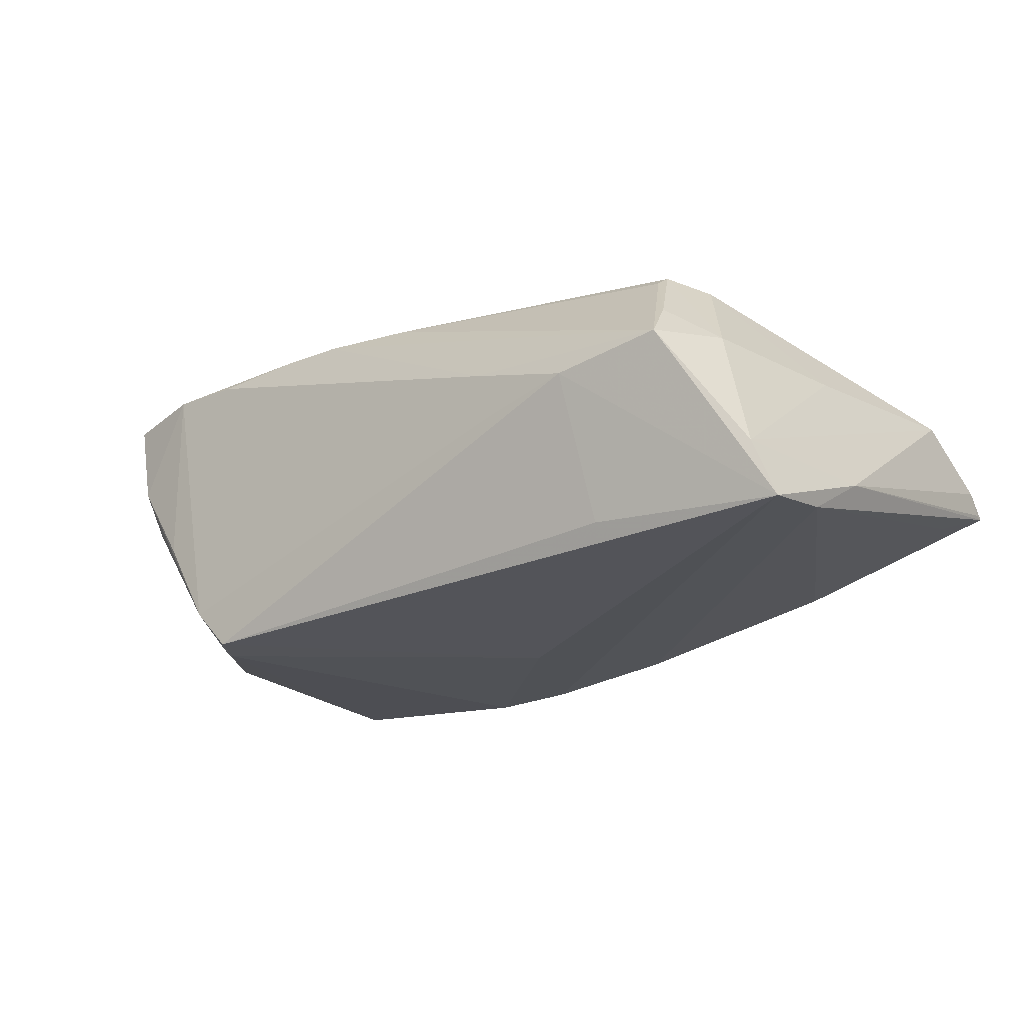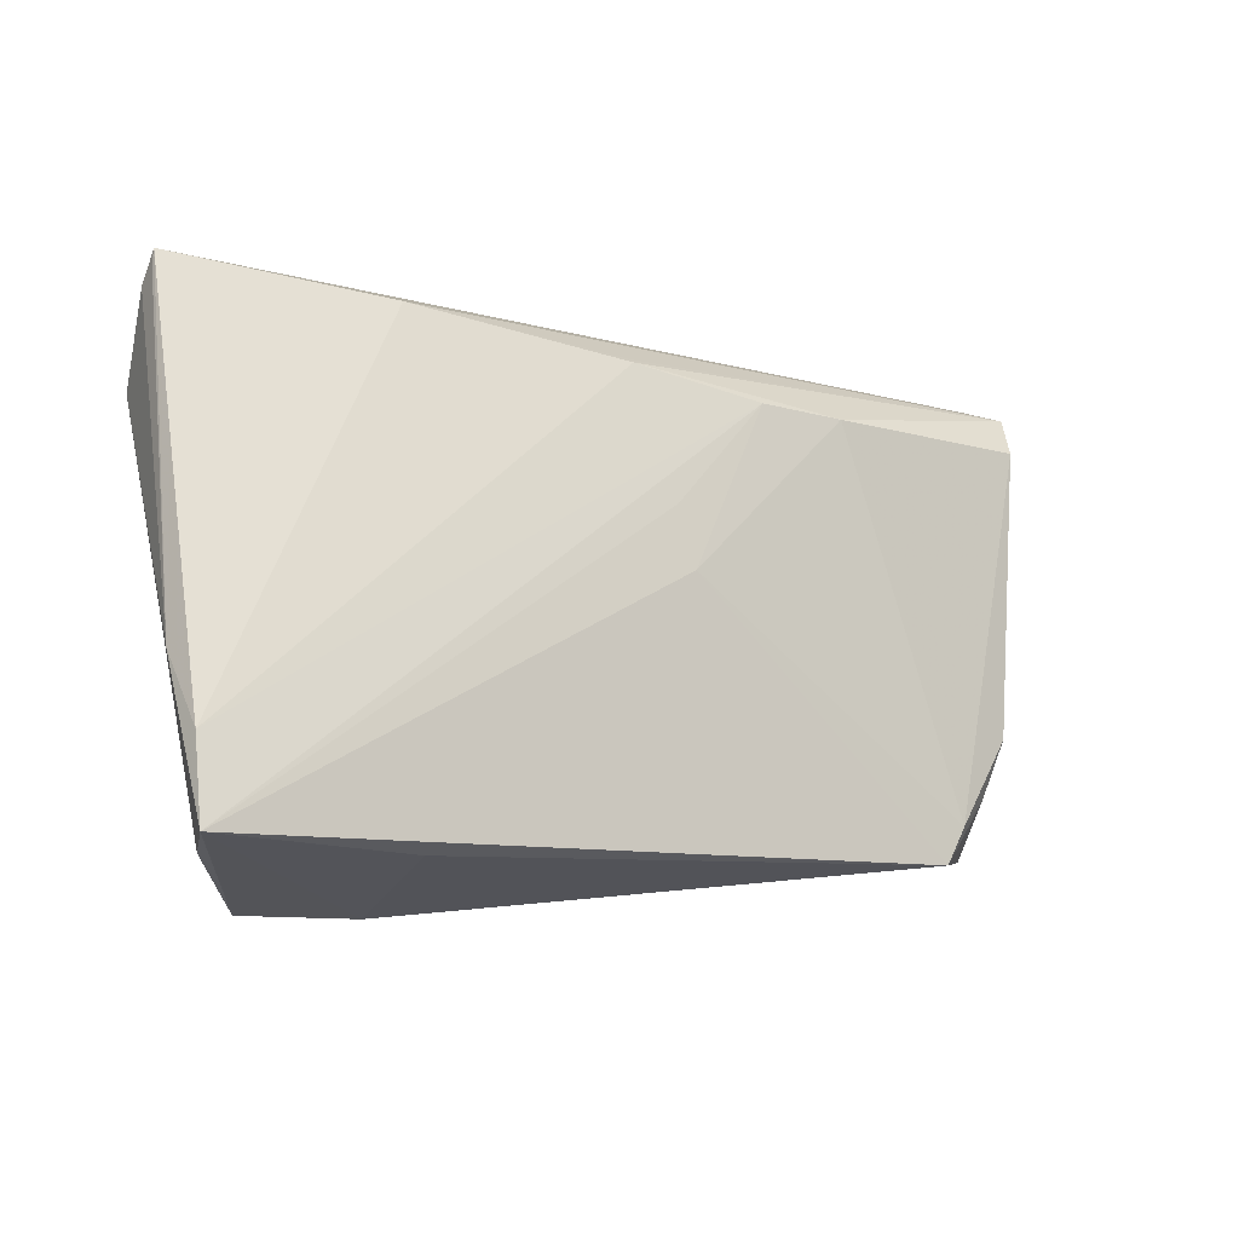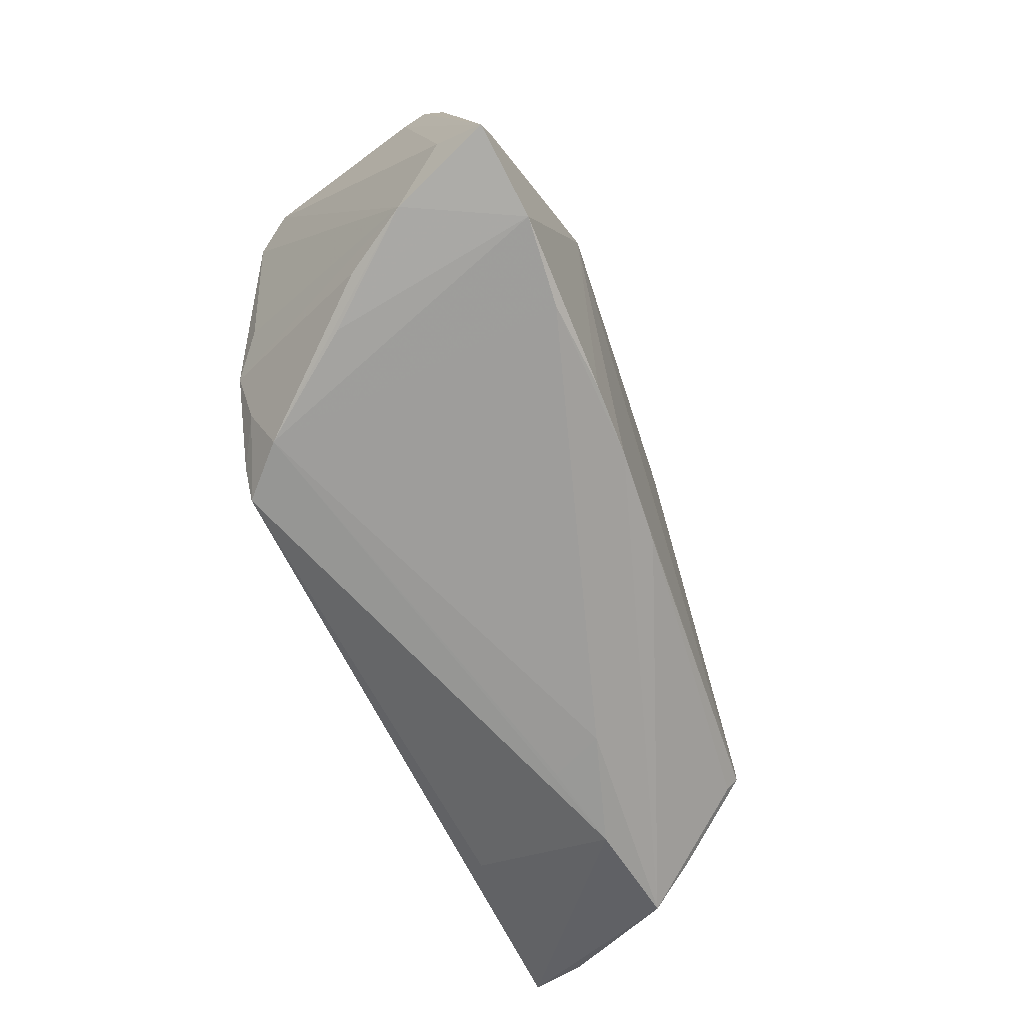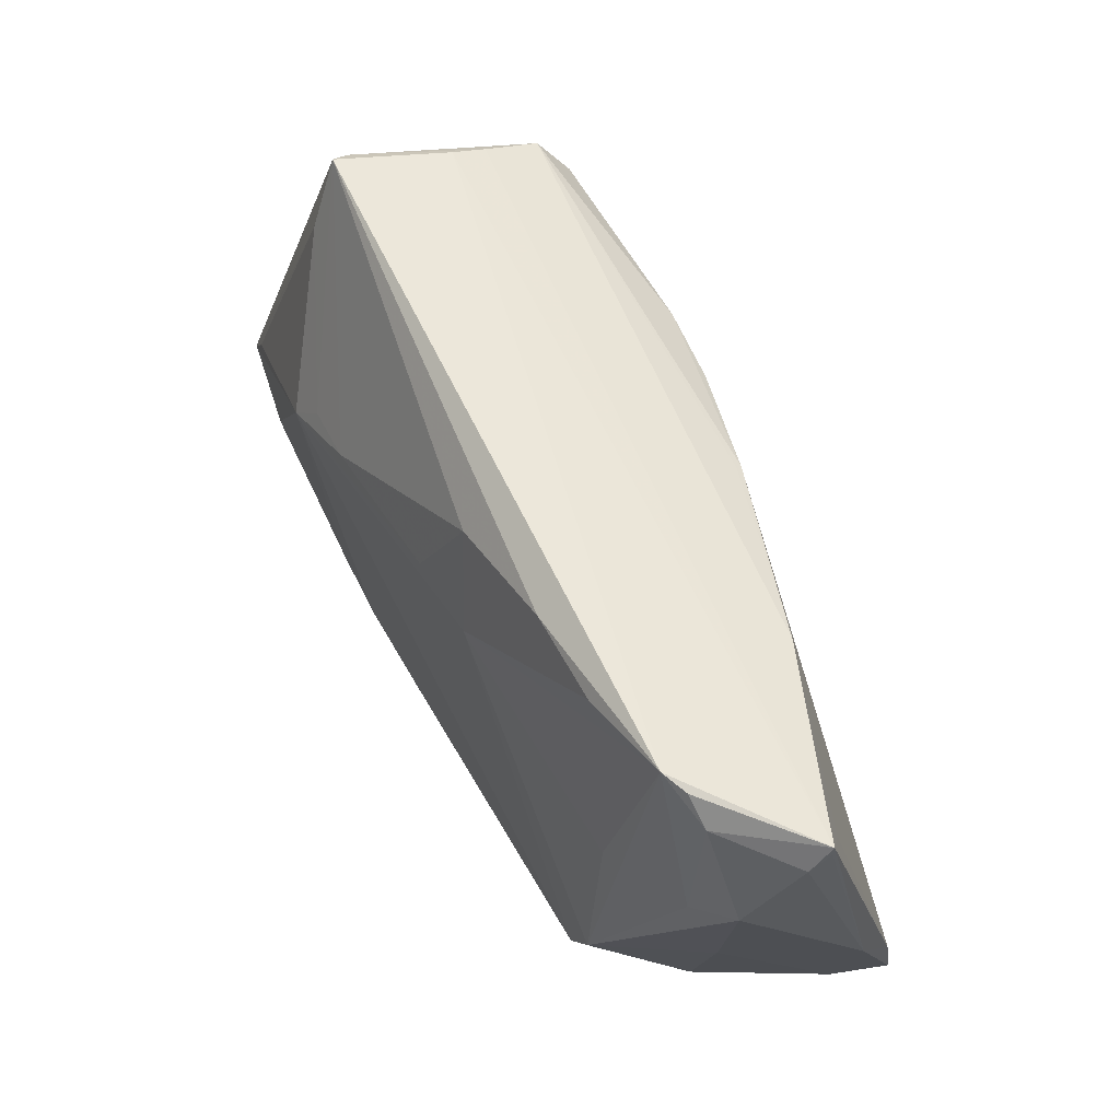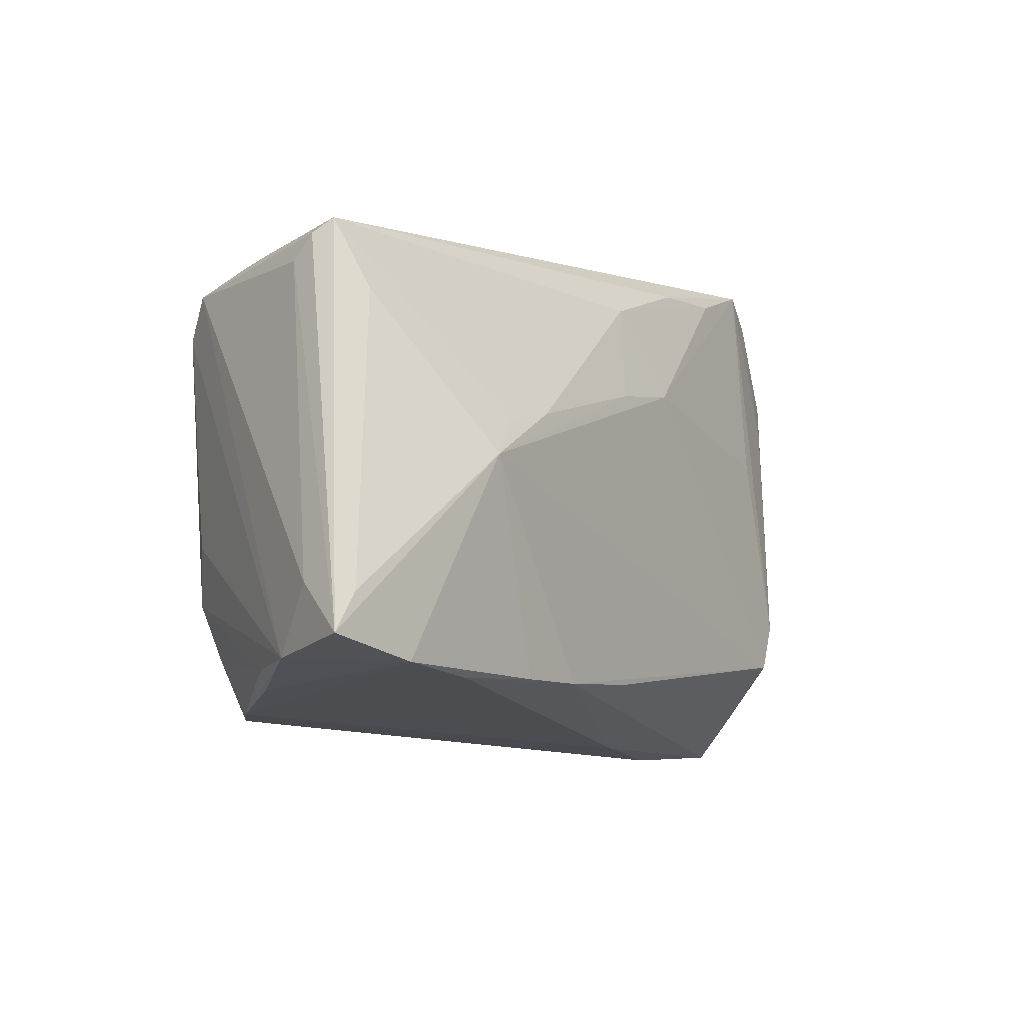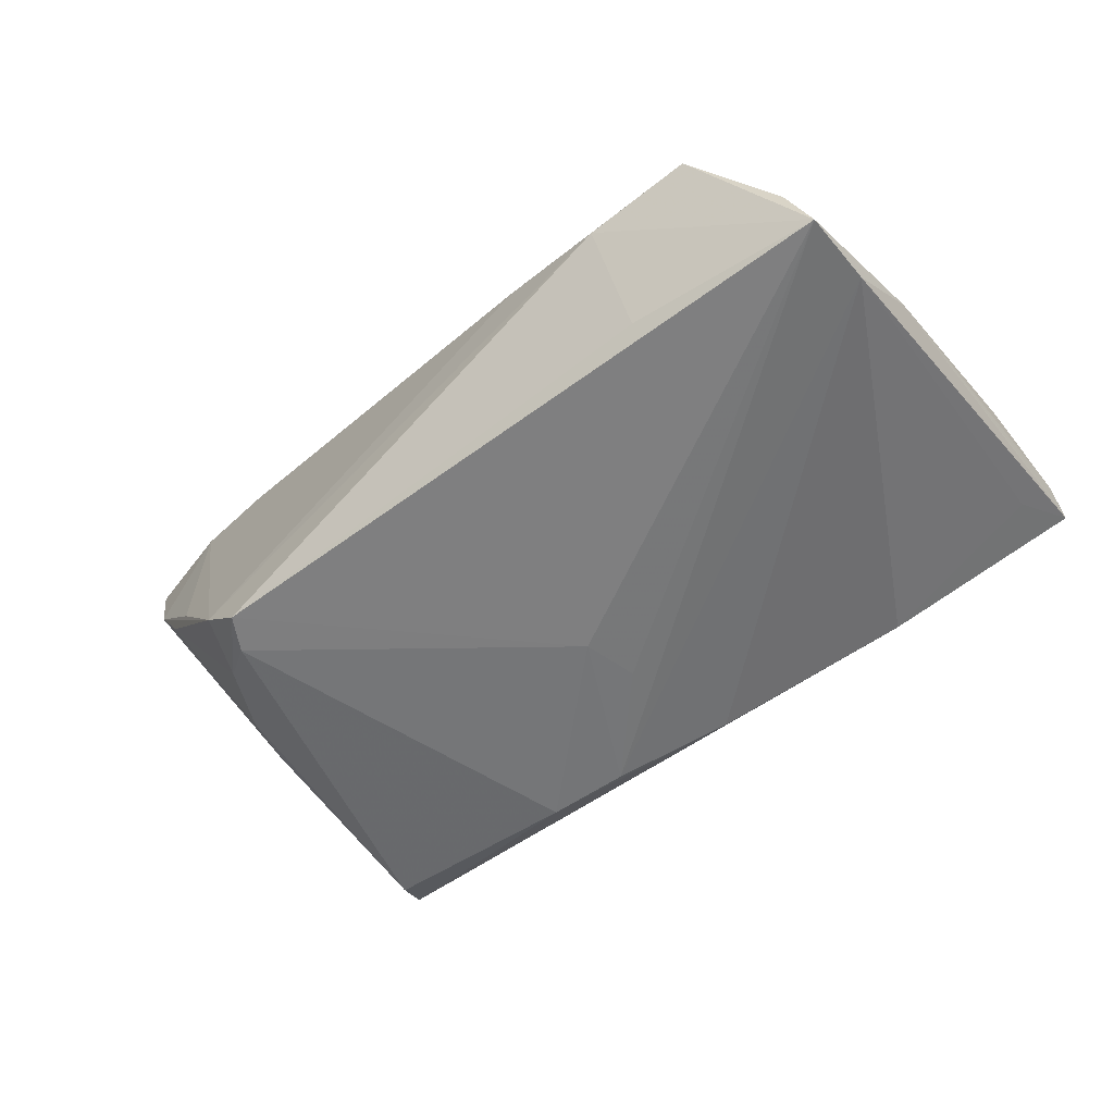
<metadata>
{"format":"obj","ext":"obj","renderer":"f3d","projection":"perspective","resolution":1024,"background":"white","views":[{"elev":-21.0,"azim":34.7,"up":"+Z"},{"elev":-11.1,"azim":149.2,"up":"+Y"},{"elev":-59.7,"azim":-67.6,"up":"+Y"},{"elev":61.6,"azim":64.8,"up":"+Y"},{"elev":-4.5,"azim":-52.9,"up":"+Y"},{"elev":-56.8,"azim":36.6,"up":"+Z"}]}
</metadata>
<code>
v 0.03637 0.008462 0.01376
v -0.04156 0.0244 -0.01492
v 0.01726 -0.0311 -0.0009748
v -0.03399 -0.02511 -0.01459
v 0.002168 0.001649 -0.02009
v 0.0498 -0.02801 -0.01085
v 0.05322 0.02805 0.000182
v 0.05018 0.02456 -0.005143
v 0.03014 0.02743 -0.01048
v 0.04806 -0.004066 0.005164
v -0.04507 0.03022 0.009138
v 0.03975 0.03351 0.009672
v 0.03494 -0.02113 0.01559
v 0.04589 0.03006 0.007611
v -0.05445 -0.01065 0.01382
v 0.0286 0.03035 0.012
v 0.0406 -0.03237 0.003248
v 0.02783 -0.03237 0.001259
v -0.003601 -0.02162 0.01977
v 0.04388 -0.02232 0.005337
v 0.0521 -0.02678 -0.01743
v -0.04628 0.02853 0.007032
v -0.02764 0.008517 0.02041
v -0.03941 -0.005399 -0.01675
v 0.01792 0.03022 0.01261
v 0.05226 -0.01755 -0.01593
v -0.0372 -0.01223 -0.01888
v 0.05346 -0.009527 -0.01099
v 0.03908 -0.02739 0.008266
v -0.04652 0.02562 0.004558
v 0.00739 0.02309 -0.0167
v -0.002313 -0.008195 0.01975
v 0.003488 0.02602 0.01464
v 0.05304 0.03122 -0.002434
v -0.04733 -0.01979 0.0008444
v -0.01577 0.01964 -0.02009
v -0.02853 -0.02609 -0.01988
v -0.04137 0.02708 -0.00817
v -0.02034 0.009937 0.02031
v -0.03986 0.01966 -0.01835
v -0.04259 -0.02213 -0.002964
v -0.02443 -0.02086 0.02097
v -0.03162 0.00421 0.02202
v 0.05216 0.01885 0.006404
v -0.03546 -0.02067 0.02025
v 0.04265 0.03289 0.008162
v 0.04725 0.01407 0.009445
v -0.006347 0.02016 -0.01951
v 0.003878 0.008329 -0.0195
v -0.04178 0.02813 -0.00424
v -0.03065 -0.02196 -0.02009
v -0.01569 -0.02143 0.02074
v -0.05644 -0.01605 0.01999
v 0.01471 -0.03024 0.005208
v -0.0533 -0.0117 0.01998
v 0.03823 -0.01405 0.01617
v -0.05206 -0.01857 0.008438
v 0.05316 0.02977 -0.002312
v -0.04328 0.02211 0.01296
v 0.02953 -0.02764 -0.01599
v 0.00758 0.02361 -0.01597
v -0.0009832 0.01428 0.01838
v 0.009119 0.01526 0.01758
v -0.04579 -0.01896 0.02114
v 0.03528 -0.01946 0.01685
v -0.03517 -0.01875 -0.01756
f 17 18 21
f 7 44 28
f 21 18 60
f 60 37 21
f 18 37 60
f 18 3 4
f 4 37 18
f 48 36 31
f 21 37 5
f 36 48 5
f 40 36 51
f 51 5 37
f 36 5 51
f 65 52 19
f 52 17 19
f 52 45 54
f 54 17 52
f 18 17 54
f 54 3 18
f 54 4 3
f 45 4 54
f 64 4 45
f 58 34 7
f 7 28 58
f 58 28 34
f 12 50 11
f 34 50 12
f 43 55 53
f 53 64 43
f 26 28 21
f 34 28 26
f 31 9 26
f 21 48 26
f 26 48 31
f 49 48 21
f 21 5 49
f 49 5 48
f 37 4 66
f 66 51 37
f 4 35 66
f 2 36 40
f 31 36 2
f 34 9 2
f 65 19 13
f 13 19 17
f 65 20 56
f 29 20 65
f 17 20 29
f 65 13 29
f 29 13 17
f 6 28 44
f 21 28 6
f 6 17 21
f 6 20 17
f 14 44 7
f 7 34 14
f 55 43 59
f 59 11 53
f 53 55 59
f 39 33 11
f 52 43 42
f 42 43 64
f 42 45 52
f 42 64 45
f 32 52 65
f 65 43 32
f 32 43 52
f 53 30 15
f 30 2 15
f 57 35 4
f 57 64 53
f 53 15 57
f 57 2 40
f 57 15 2
f 8 9 34
f 34 26 8
f 8 26 9
f 27 66 35
f 35 57 27
f 40 51 27
f 51 66 27
f 22 2 30
f 53 11 22
f 22 30 53
f 61 9 31
f 31 2 61
f 61 2 9
f 10 6 44
f 20 6 10
f 44 56 10
f 10 56 20
f 34 12 46
f 46 14 34
f 12 14 46
f 12 56 47
f 47 14 12
f 47 56 44
f 44 14 47
f 23 39 11
f 43 39 23
f 11 59 23
f 23 59 43
f 63 43 65
f 65 56 63
f 12 16 63
f 63 16 33
f 4 64 41
f 41 57 4
f 64 57 41
f 24 57 40
f 40 27 24
f 24 27 57
f 2 22 38
f 11 50 38
f 38 22 11
f 38 50 34
f 34 2 38
f 11 33 25
f 33 16 25
f 25 12 11
f 25 16 12
f 62 39 43
f 43 63 62
f 33 39 62
f 62 63 33
f 1 56 12
f 12 63 1
f 1 63 56

</code>
